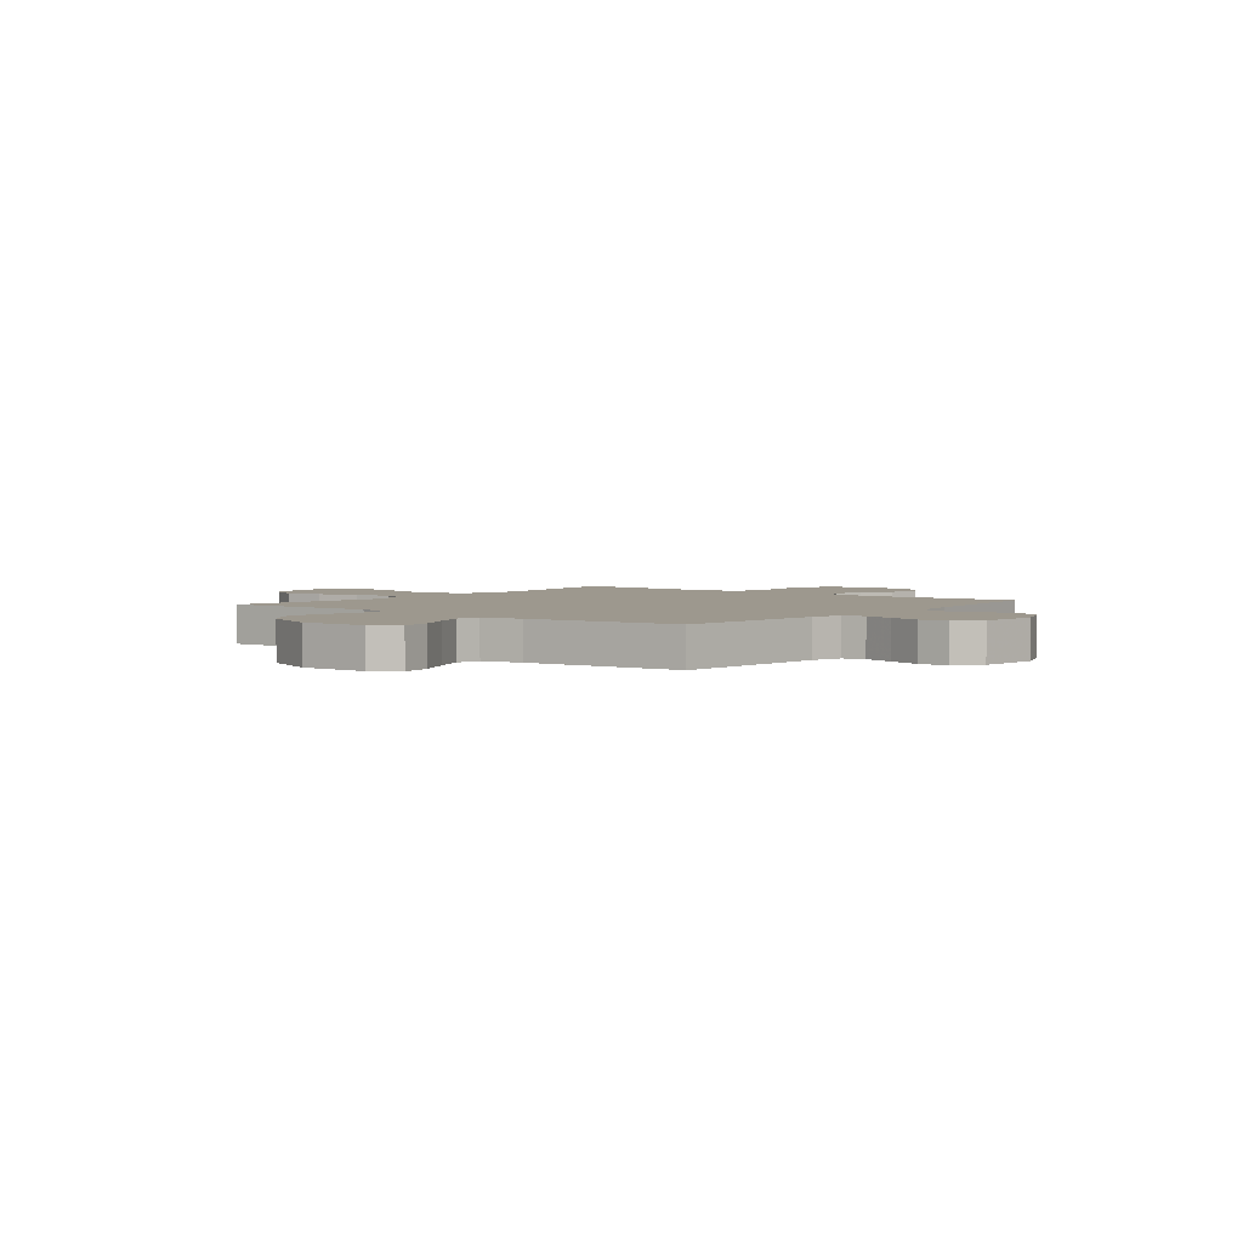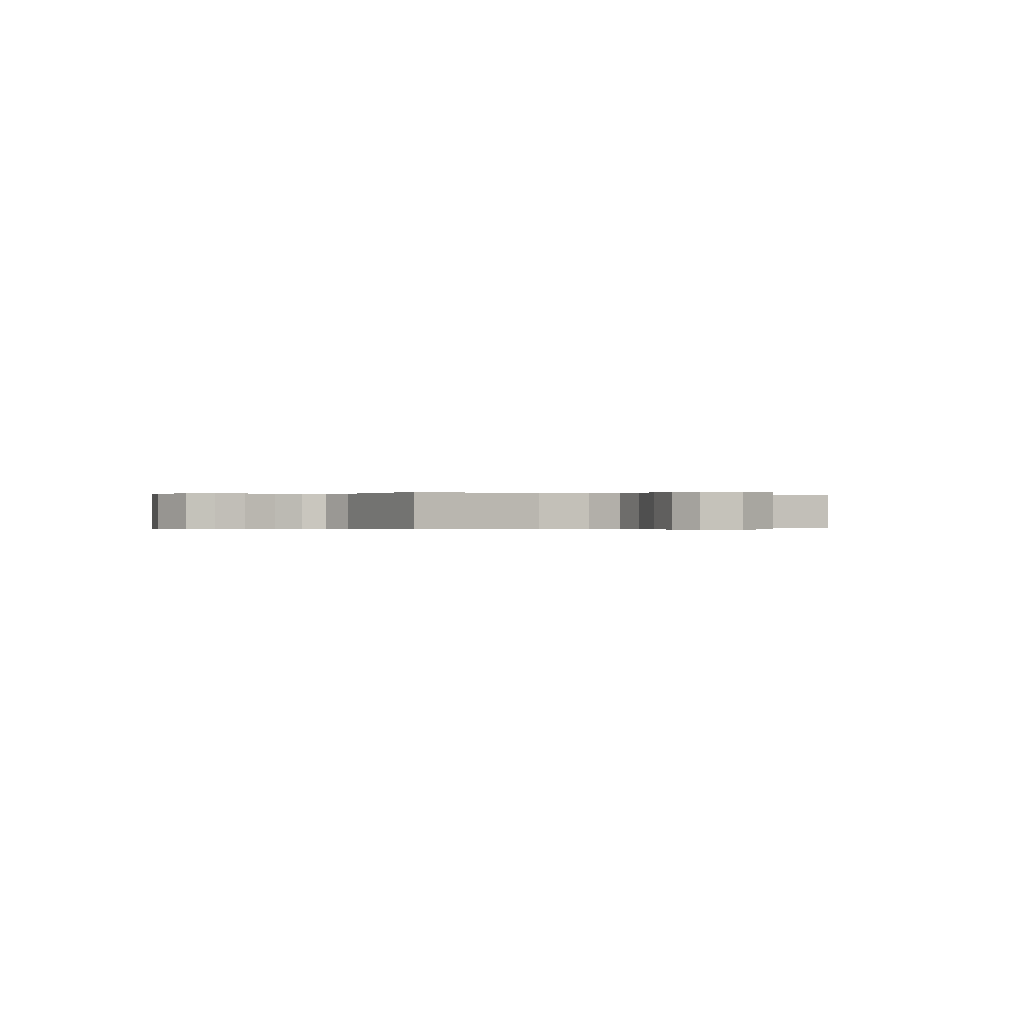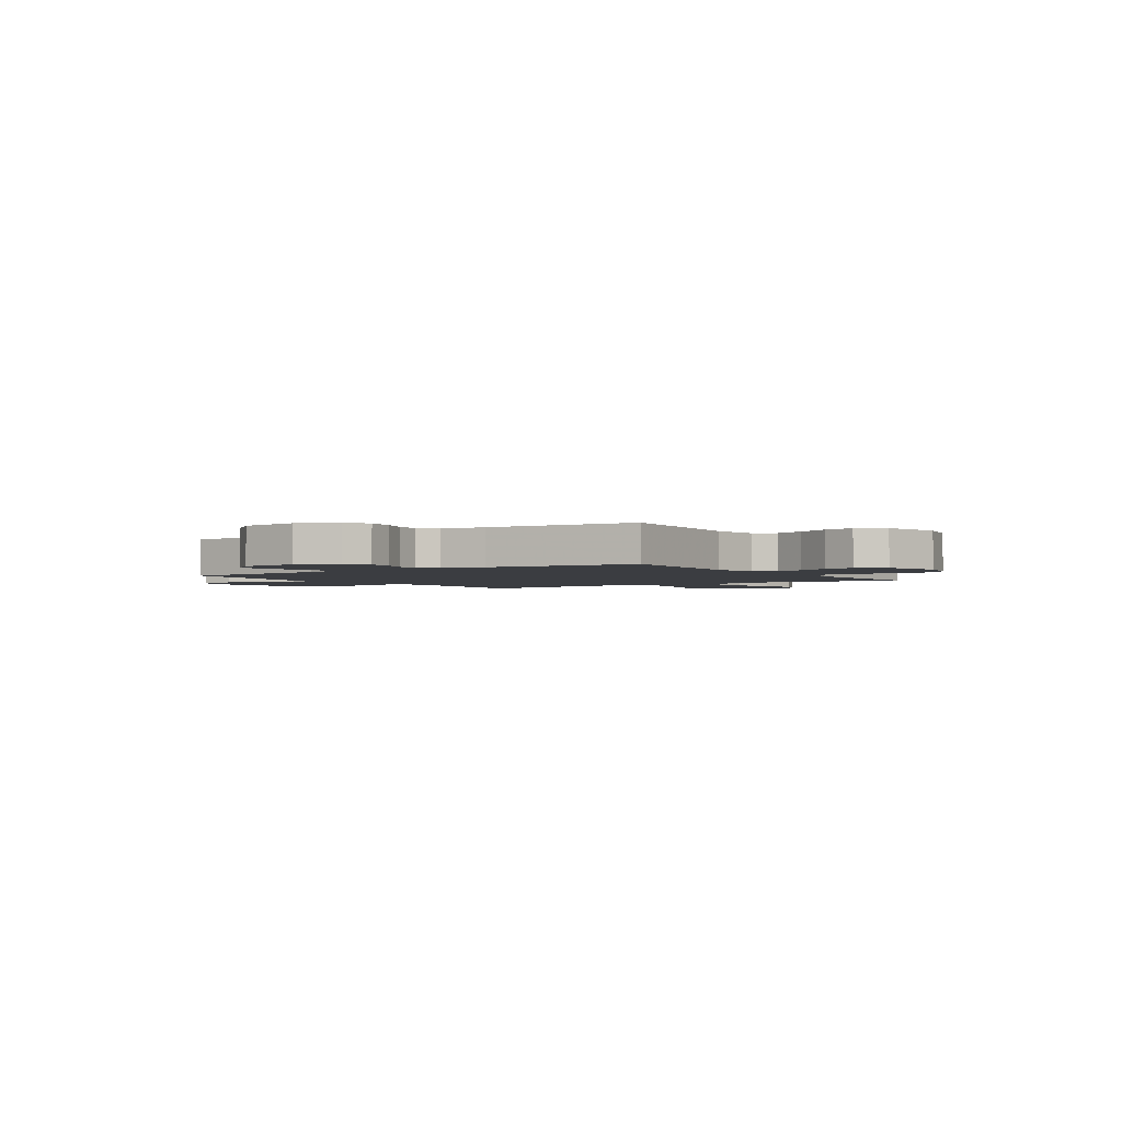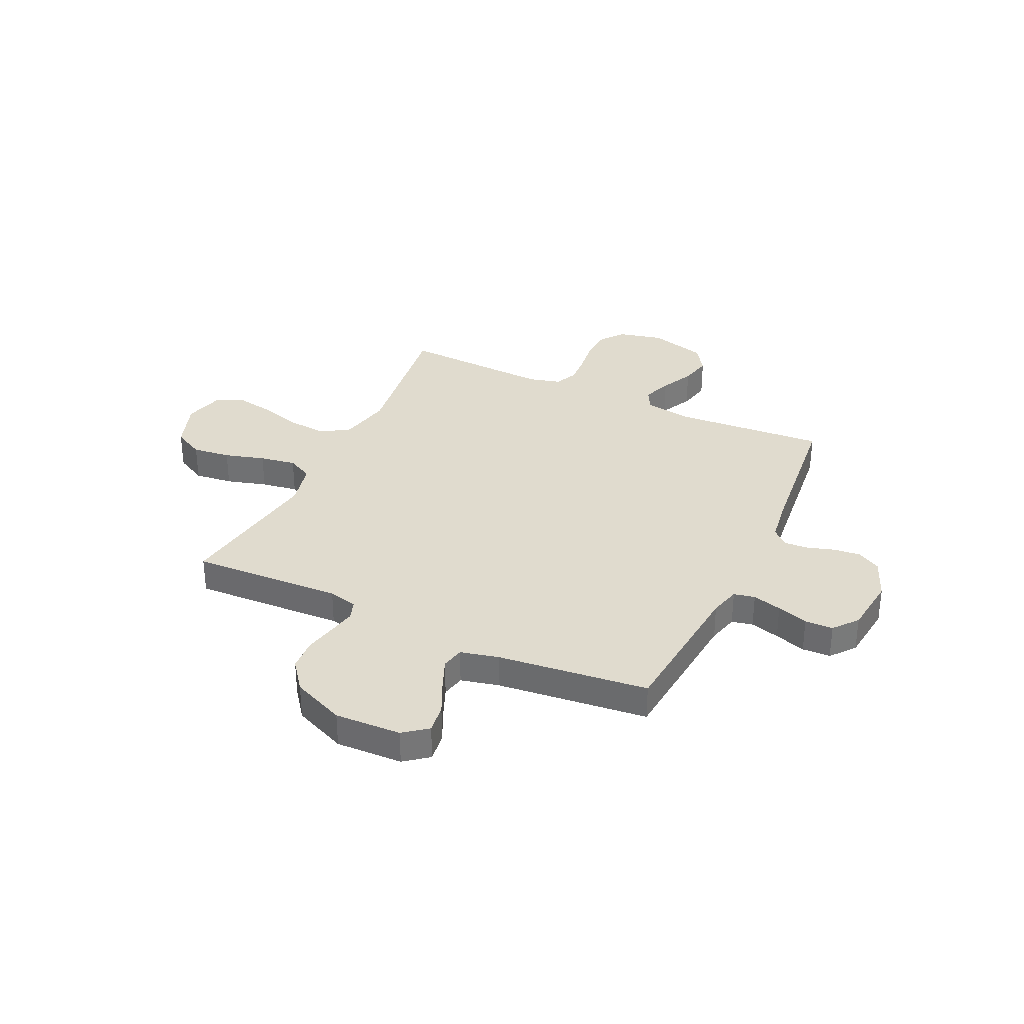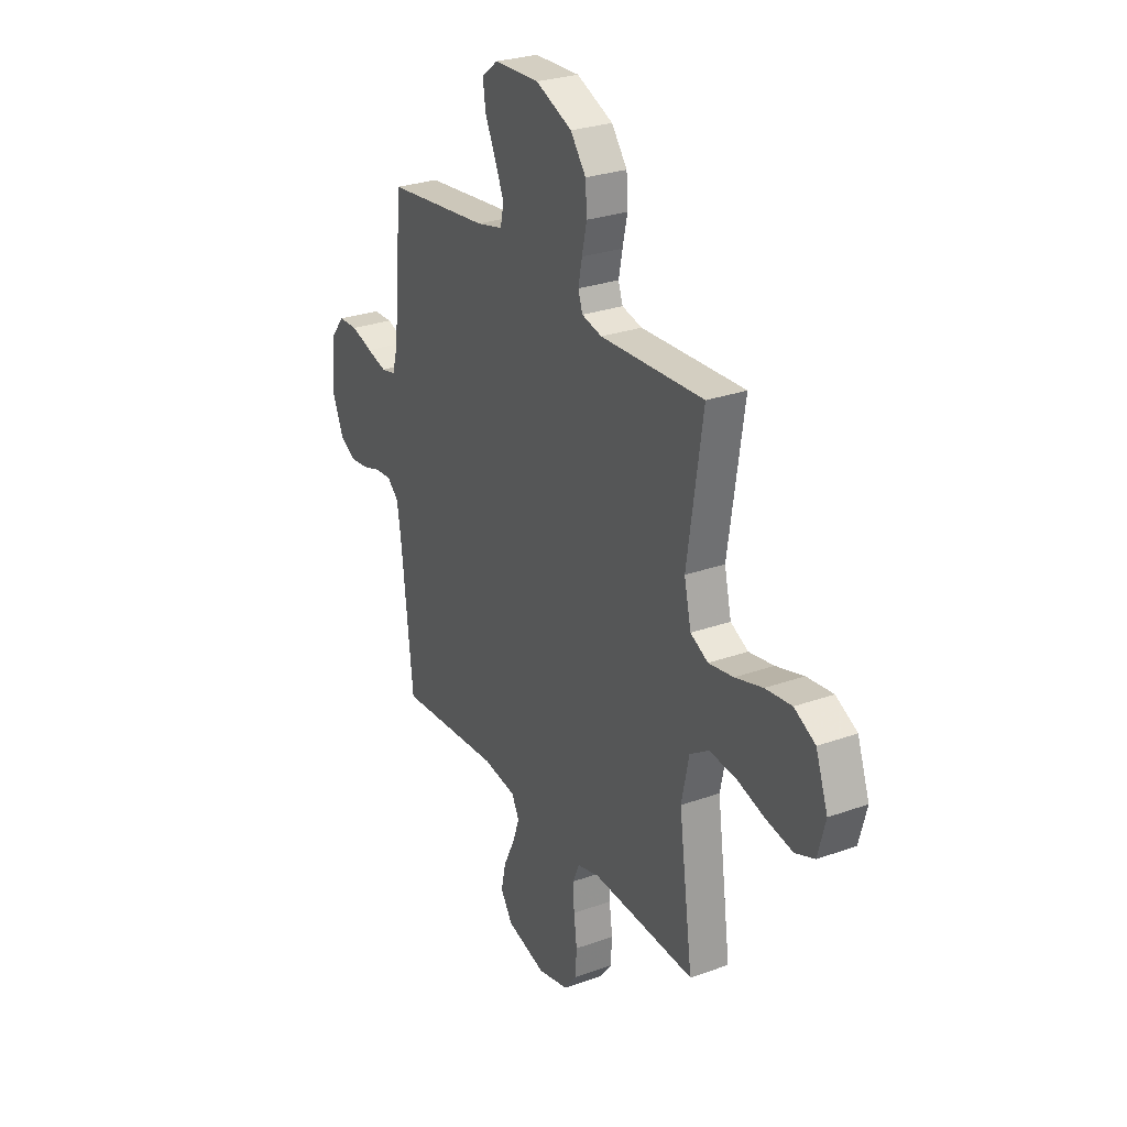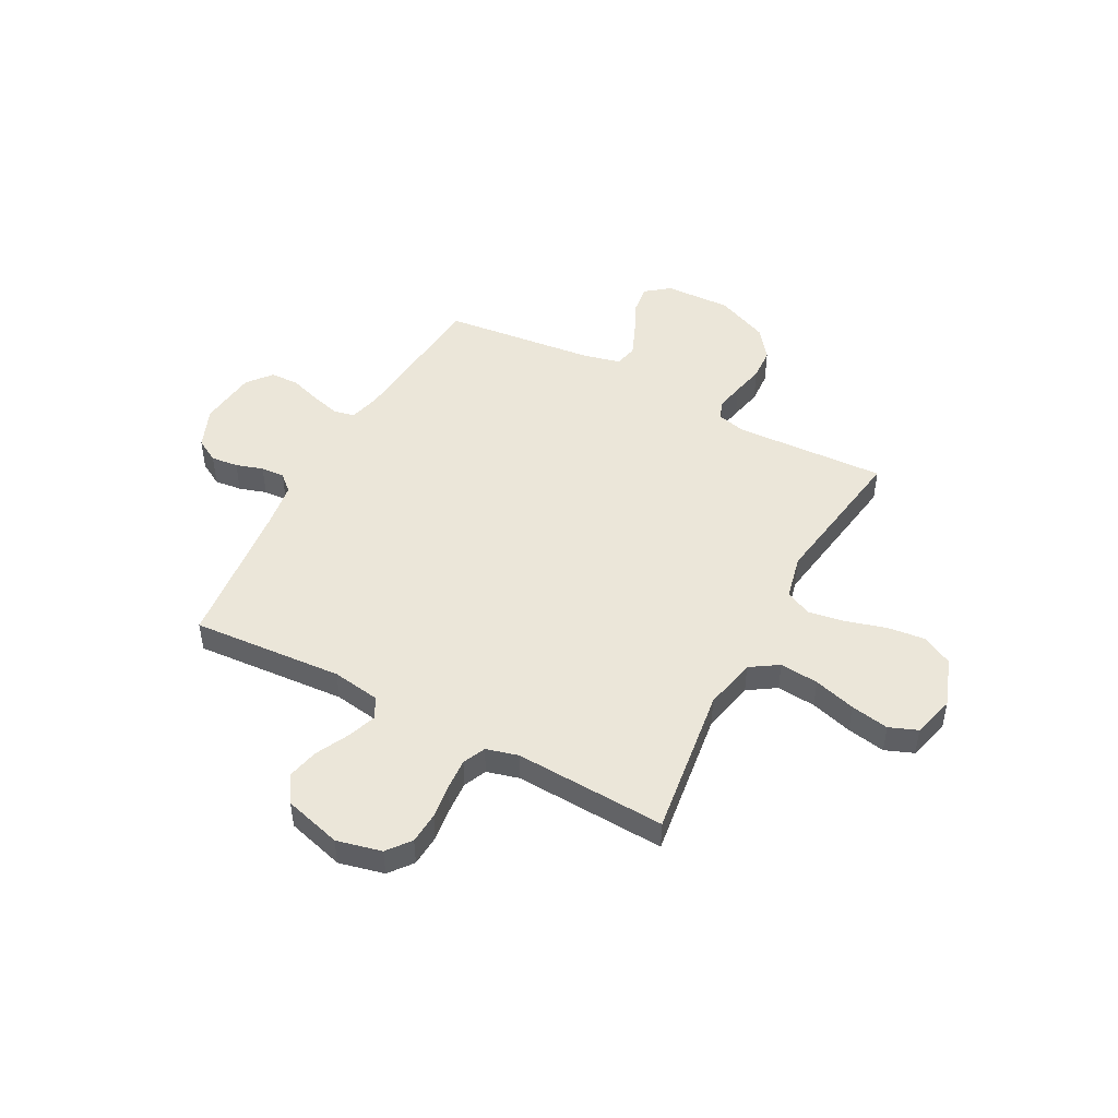
<metadata>
{"format":"obj","ext":"obj","renderer":"f3d","projection":"perspective","resolution":1024,"background":"white","views":[{"elev":3.2,"azim":38.6,"up":"+Y"},{"elev":-0.2,"azim":-121.5,"up":"+Y"},{"elev":-2.4,"azim":123.8,"up":"+Y"},{"elev":33.5,"azim":25.2,"up":"+Y"},{"elev":27.7,"azim":-118.7,"up":"+Z"},{"elev":47.7,"azim":-151.9,"up":"+Y"}]}
</metadata>
<code>
v 0.5 0.07 -0.5
v 0.2 0.07 -0.479
v 0.104 0.07 -0.494
v 0.082 0.07 -0.536
v 0.103 0.07 -0.594
v 0.135 0.07 -0.659
v 0.149 0.07 -0.722
v 0.114 0.07 -0.775
v 0 0.07 -0.807
v -0.089 0.07 -0.786
v -0.125 0.07 -0.74
v -0.129 0.07 -0.677
v -0.12 0.07 -0.609
v -0.116 0.07 -0.547
v -0.136 0.07 -0.502
v -0.2 0.07 -0.485
v -0.5 0.07 -0.5
v -0.459 0.07 -0.2
v -0.481 0.07 -0.096
v -0.536 0.07 -0.06
v -0.613 0.07 -0.067
v -0.696 0.07 -0.091
v -0.772 0.07 -0.105
v -0.828 0.07 -0.083
v -0.85 0.07 0
v -0.815 0.07 0.098
v -0.754 0.07 0.13
v -0.678 0.07 0.121
v -0.598 0.07 0.098
v -0.526 0.07 0.086
v -0.475 0.07 0.112
v -0.455 0.07 0.2
v -0.5 0.07 0.5
v -0.2 0.07 0.486
v -0.142 0.07 0.5
v -0.129 0.07 0.538
v -0.14 0.07 0.593
v -0.154 0.07 0.656
v -0.15 0.07 0.721
v -0.105 0.07 0.78
v 0 0.07 0.825
v 0.132 0.07 0.82
v 0.179 0.07 0.783
v 0.171 0.07 0.725
v 0.14 0.07 0.659
v 0.114 0.07 0.597
v 0.124 0.07 0.551
v 0.2 0.07 0.533
v 0.5 0.07 0.5
v 0.527 0.07 0.2
v 0.543 0.07 0.139
v 0.585 0.07 0.13
v 0.643 0.07 0.146
v 0.705 0.07 0.166
v 0.761 0.07 0.164
v 0.8 0.07 0.116
v 0.813 0.07 0
v 0.78 0.07 -0.081
v 0.733 0.07 -0.108
v 0.679 0.07 -0.102
v 0.625 0.07 -0.085
v 0.578 0.07 -0.082
v 0.545 0.07 -0.112
v 0.532 0.07 -0.2
v 0.5 0 -0.5
v 0.2 0 -0.479
v 0.104 0 -0.494
v 0.082 0 -0.536
v 0.103 0 -0.594
v 0.135 0 -0.659
v 0.149 0 -0.722
v 0.114 0 -0.775
v 0 0 -0.807
v -0.089 0 -0.786
v -0.125 0 -0.74
v -0.129 0 -0.677
v -0.12 0 -0.609
v -0.116 0 -0.547
v -0.136 0 -0.502
v -0.2 0 -0.485
v -0.5 0 -0.5
v -0.459 0 -0.2
v -0.481 0 -0.096
v -0.536 0 -0.06
v -0.613 0 -0.067
v -0.696 0 -0.091
v -0.772 0 -0.105
v -0.828 0 -0.083
v -0.85 0 0
v -0.815 0 0.098
v -0.754 0 0.13
v -0.678 0 0.121
v -0.598 0 0.098
v -0.526 0 0.086
v -0.475 0 0.112
v -0.455 0 0.2
v -0.5 0 0.5
v -0.2 0 0.486
v -0.142 0 0.5
v -0.129 0 0.538
v -0.14 0 0.593
v -0.154 0 0.656
v -0.15 0 0.721
v -0.105 0 0.78
v 0 0 0.825
v 0.132 0 0.82
v 0.179 0 0.783
v 0.171 0 0.725
v 0.14 0 0.659
v 0.114 0 0.597
v 0.124 0 0.551
v 0.2 0 0.533
v 0.5 0 0.5
v 0.527 0 0.2
v 0.543 0 0.139
v 0.585 0 0.13
v 0.643 0 0.146
v 0.705 0 0.166
v 0.761 0 0.164
v 0.8 0 0.116
v 0.813 0 0
v 0.78 0 -0.081
v 0.733 0 -0.108
v 0.679 0 -0.102
v 0.625 0 -0.085
v 0.578 0 -0.082
v 0.545 0 -0.112
v 0.532 0 -0.2
f 59 60 61
f 58 59 61
f 57 58 61
f 56 57 61
f 55 56 61
f 54 55 61
f 53 54 61
f 52 53 61 62
f 51 52 62 63
f 48 49 50
f 51 63 64
f 50 51 64
f 48 50 64
f 47 48 64
f 43 44 45
f 42 43 45
f 41 42 45
f 40 41 45
f 39 40 45
f 38 39 45
f 37 38 45
f 36 37 45 46
f 35 36 46 47
f 32 33 34
f 64 1 2
f 47 64 2
f 35 47 2
f 34 35 2
f 32 34 2
f 31 32 2
f 27 28 29
f 26 27 29
f 25 26 29
f 24 25 29
f 23 24 29
f 22 23 29
f 21 22 29
f 20 21 29 30
f 16 17 18
f 15 16 18 19
f 11 12 13
f 10 11 13
f 9 10 13
f 8 9 13
f 7 8 13
f 6 7 13
f 5 6 13
f 4 5 13 14
f 3 4 14 15
f 30 31 2
f 20 30 2
f 19 20 2
f 2 3 15 19
f 125 124 123
f 125 123 122
f 125 122 121
f 125 121 120
f 125 120 119
f 125 119 118
f 125 118 117
f 126 125 117 116
f 127 126 116 115
f 114 113 112
f 128 127 115
f 128 115 114
f 128 114 112
f 128 112 111
f 109 108 107
f 109 107 106
f 109 106 105
f 109 105 104
f 109 104 103
f 109 103 102
f 109 102 101
f 110 109 101 100
f 111 110 100 99
f 98 97 96
f 66 65 128
f 66 128 111
f 66 111 99
f 66 99 98
f 66 98 96
f 66 96 95
f 93 92 91
f 93 91 90
f 93 90 89
f 93 89 88
f 93 88 87
f 93 87 86
f 93 86 85
f 94 93 85 84
f 82 81 80
f 83 82 80 79
f 77 76 75
f 77 75 74
f 77 74 73
f 77 73 72
f 77 72 71
f 77 71 70
f 77 70 69
f 78 77 69 68
f 79 78 68 67
f 66 95 94
f 66 94 84
f 66 84 83
f 83 79 67 66
f 1 65 66 2
f 2 66 67 3
f 3 67 68 4
f 4 68 69 5
f 5 69 70 6
f 6 70 71 7
f 7 71 72 8
f 8 72 73 9
f 9 73 74 10
f 10 74 75 11
f 11 75 76 12
f 12 76 77 13
f 13 77 78 14
f 14 78 79 15
f 15 79 80 16
f 16 80 81 17
f 17 81 82 18
f 18 82 83 19
f 19 83 84 20
f 20 84 85 21
f 21 85 86 22
f 22 86 87 23
f 23 87 88 24
f 24 88 89 25
f 25 89 90 26
f 26 90 91 27
f 27 91 92 28
f 28 92 93 29
f 29 93 94 30
f 30 94 95 31
f 31 95 96 32
f 32 96 97 33
f 33 97 98 34
f 34 98 99 35
f 35 99 100 36
f 36 100 101 37
f 37 101 102 38
f 38 102 103 39
f 39 103 104 40
f 40 104 105 41
f 41 105 106 42
f 42 106 107 43
f 43 107 108 44
f 44 108 109 45
f 45 109 110 46
f 46 110 111 47
f 47 111 112 48
f 48 112 113 49
f 49 113 114 50
f 50 114 115 51
f 51 115 116 52
f 52 116 117 53
f 53 117 118 54
f 54 118 119 55
f 55 119 120 56
f 56 120 121 57
f 57 121 122 58
f 58 122 123 59
f 59 123 124 60
f 60 124 125 61
f 61 125 126 62
f 62 126 127 63
f 63 127 128 64
f 64 128 65 1

</code>
